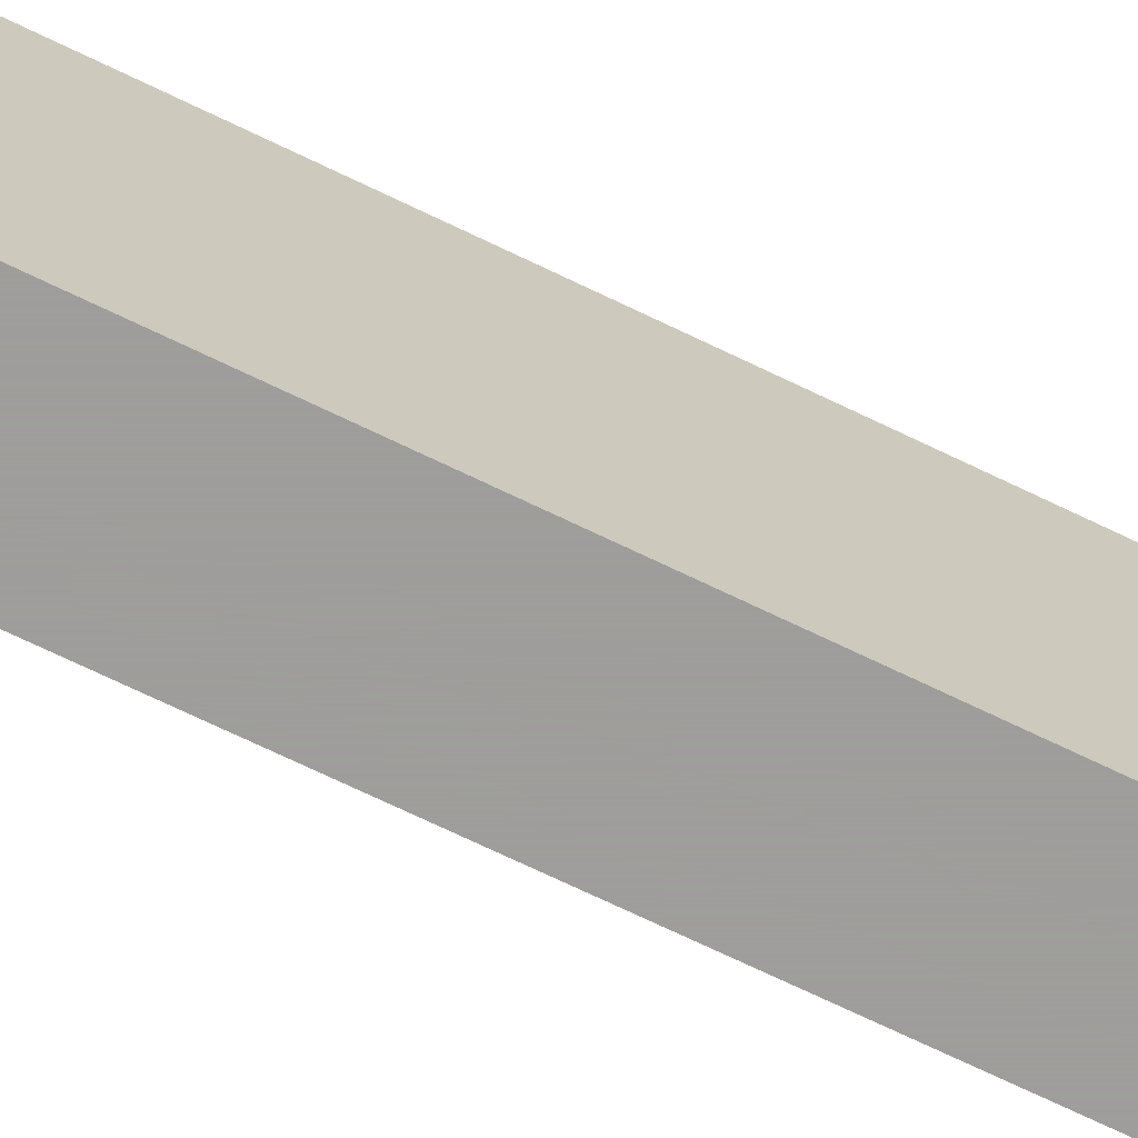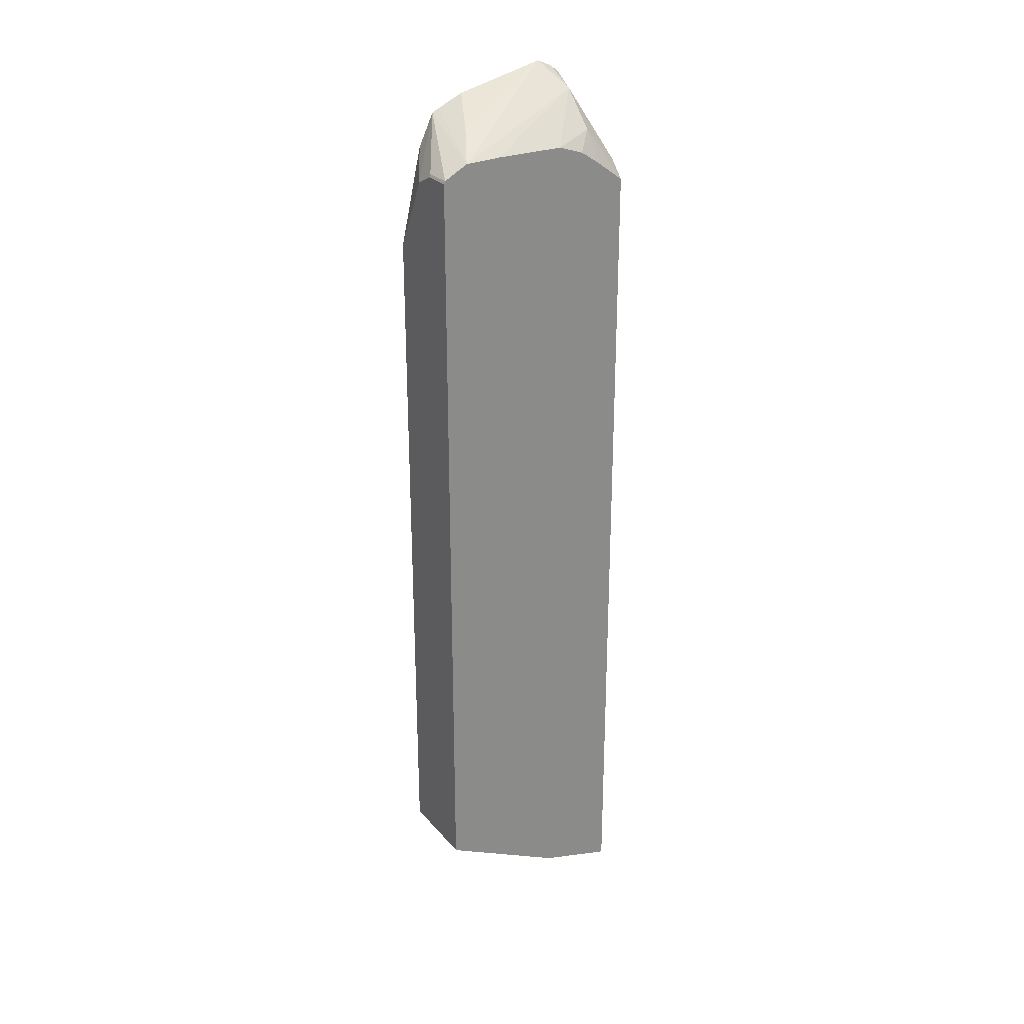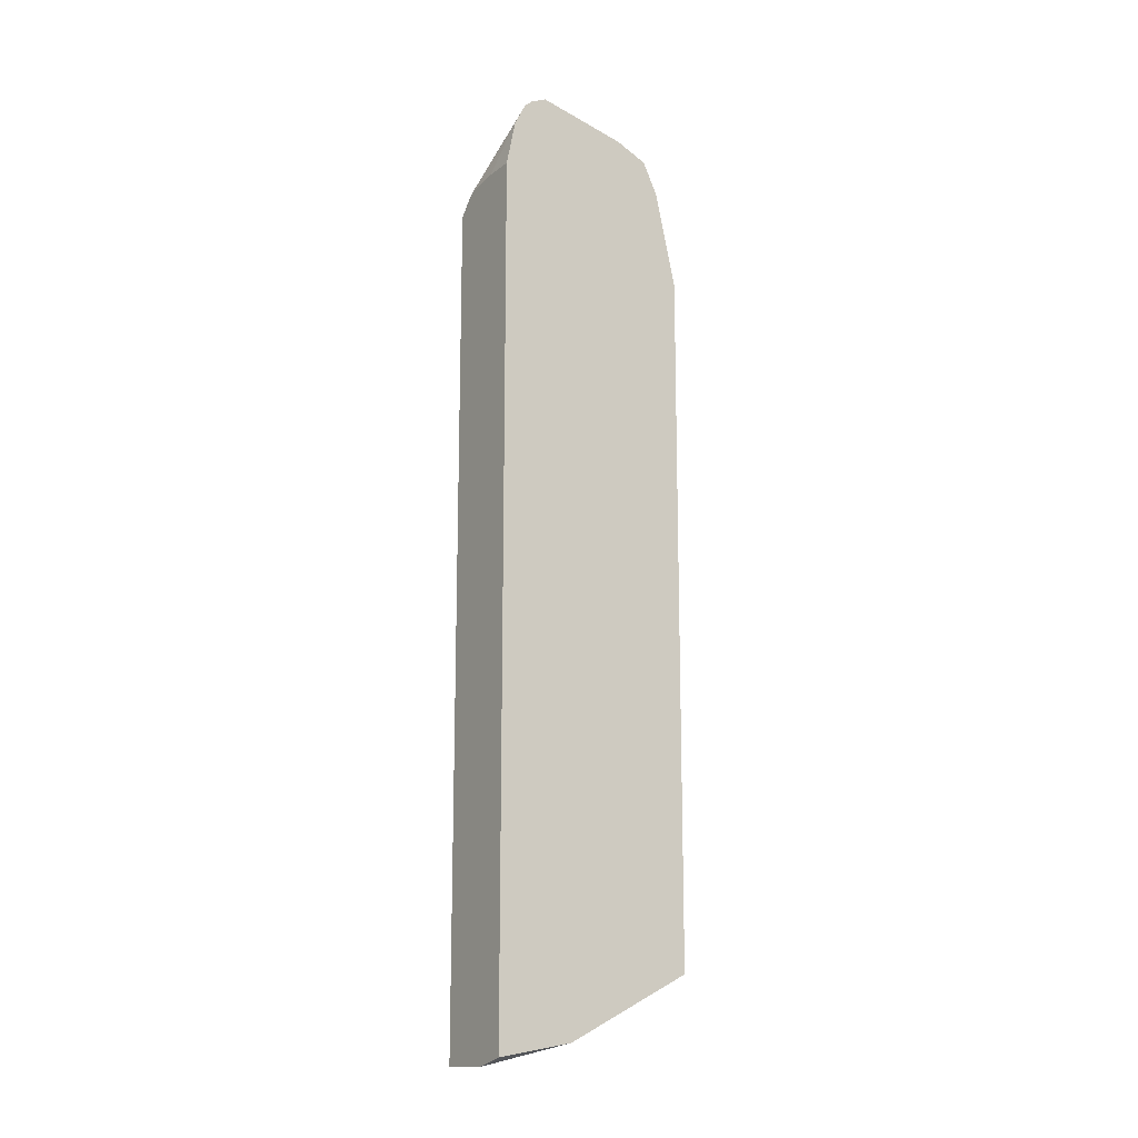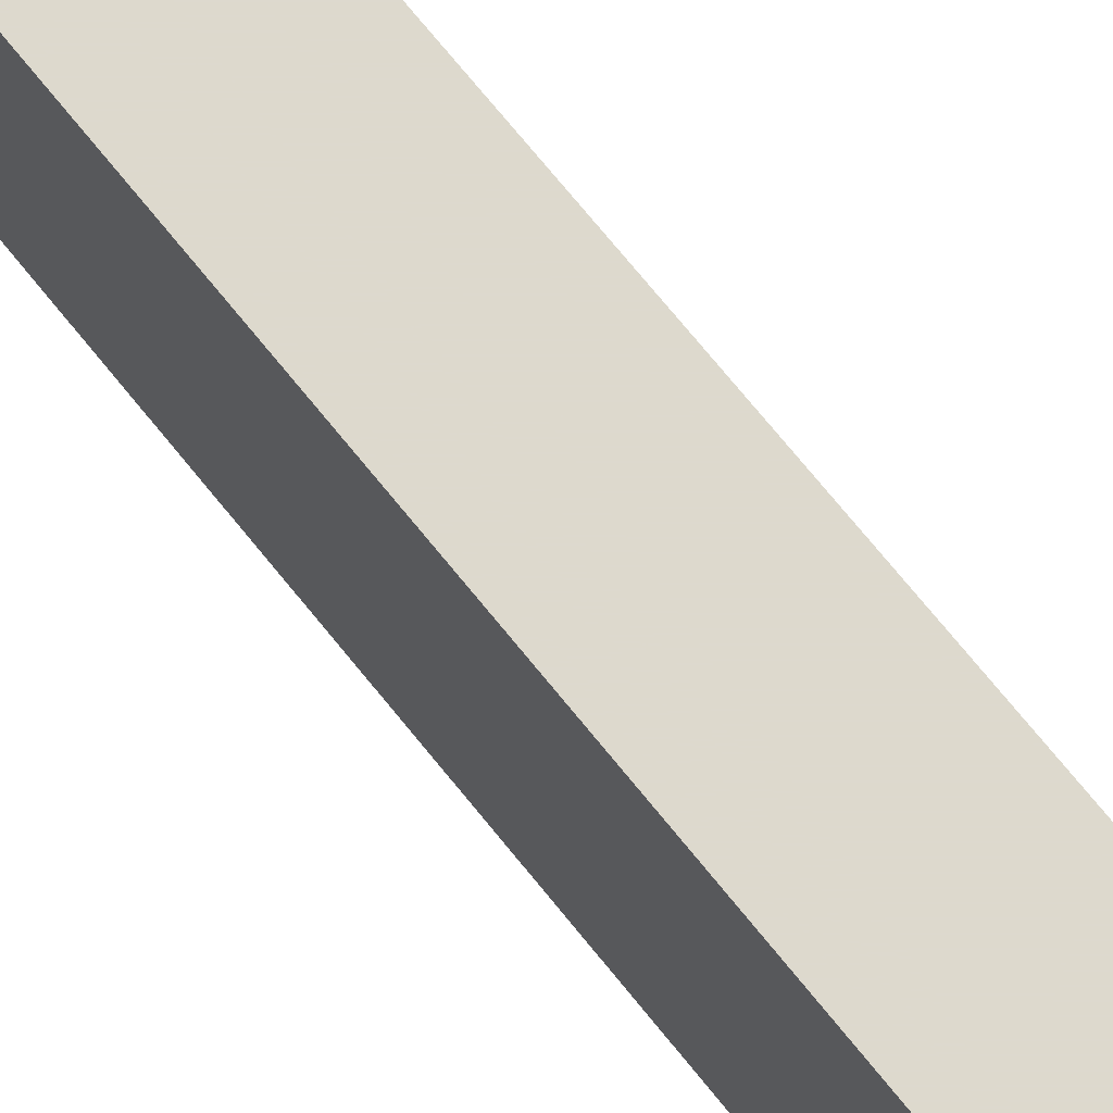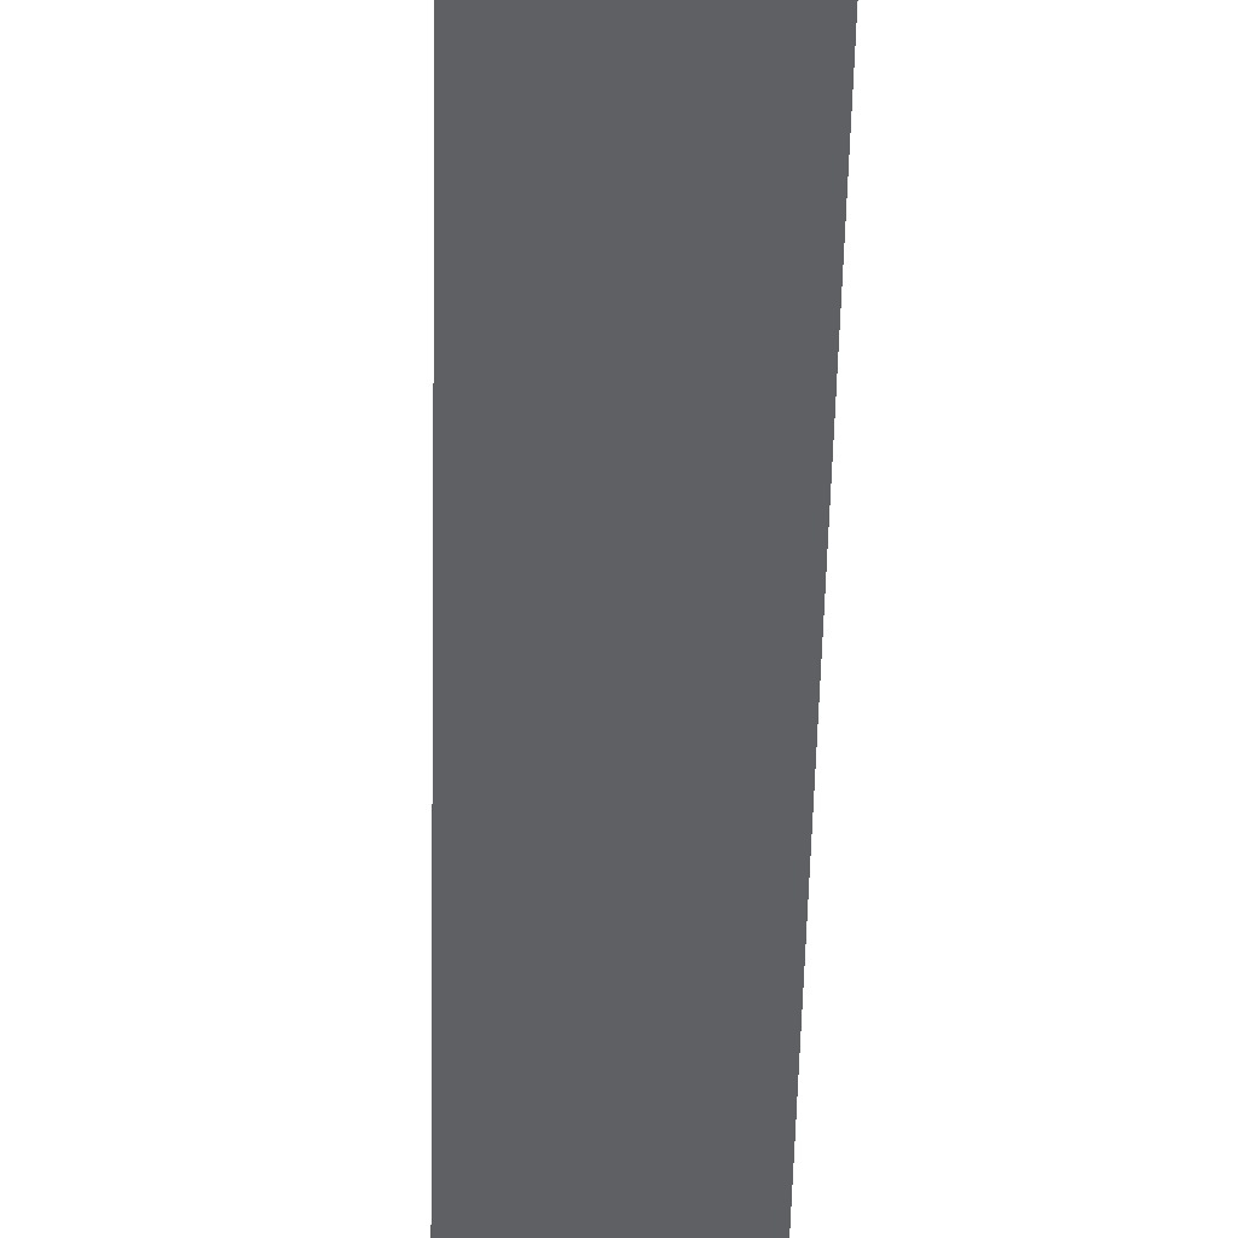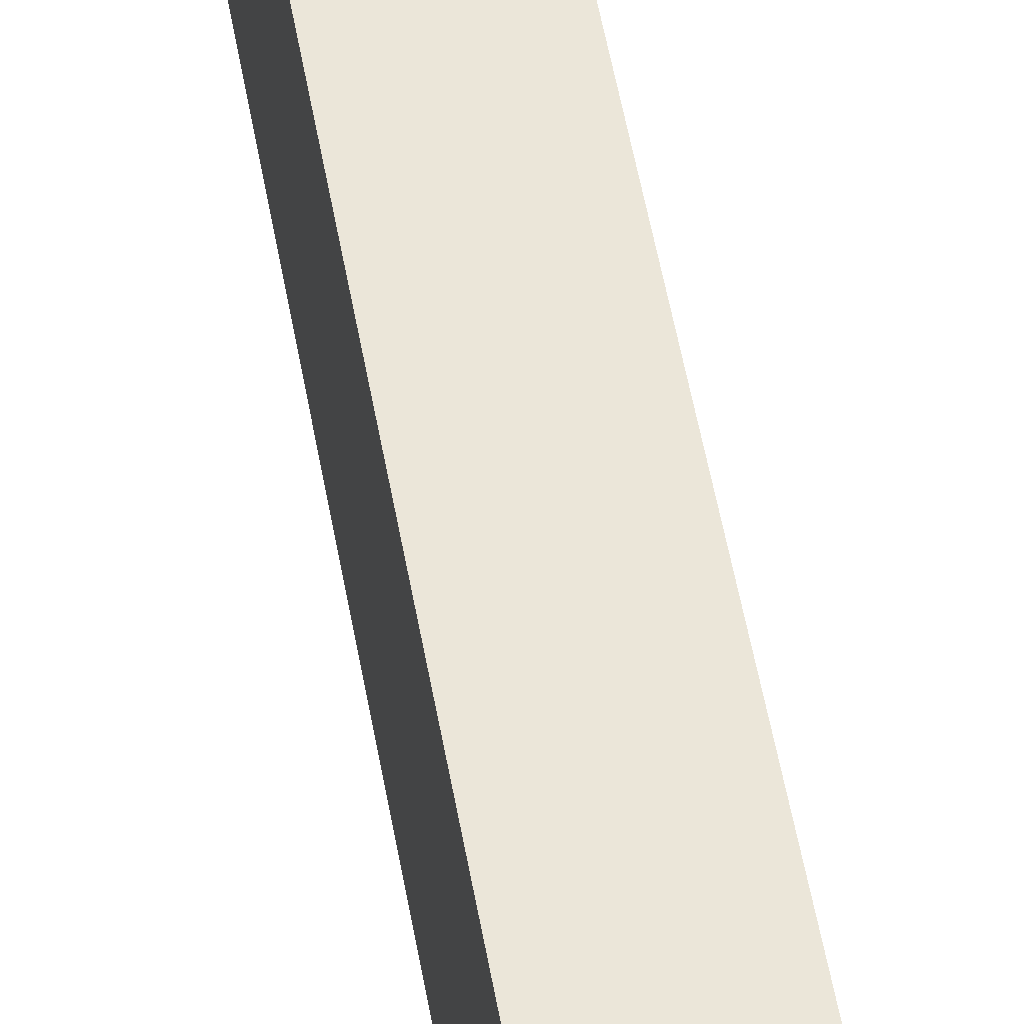
<metadata>
{"format":"obj","ext":"obj","renderer":"f3d","projection":"perspective","resolution":1024,"background":"white","views":[{"elev":-70.7,"azim":64.2,"up":"+Z"},{"elev":26.8,"azim":58.6,"up":"+Y"},{"elev":-14.8,"azim":-123.1,"up":"+Y"},{"elev":71.9,"azim":-38.9,"up":"+Z"},{"elev":-43.7,"azim":178.9,"up":"+Z"},{"elev":56.3,"azim":169.7,"up":"+Z"}]}
</metadata>
<code>
v -0.0957 -0.5394 0.4526
v -0.0957 -0.5398 0.4519
v -0.005932 -0.5402 0.4512
v -0.005932 -0.5394 0.4526
v -0.0957 0.1836 0.4526
v -0.0957 -0.5933 0.345
v -0.005932 -0.5669 0.3977
v -0.005932 0.2701 0.4526
v -0.0565 0.2597 0.4526
v -0.05936 0.2612 0.4511
v -0.0957 0.2835 0.4302
v -0.0957 -0.6055 0.3206
v -0.005932 -0.6055 0.3206
v -0.005932 0.2725 0.4514
v -0.03562 0.2701 0.4526
v -0.0957 0.3168 0.4145
v -0.0957 -0.619 0.2417
v -0.087 -0.6213 0.2417
v -0.06362 -0.6271 0.2417
v -0.005932 -0.6271 0.2417
v -0.03562 0.273 0.4511
v -0.005932 0.273 0.4511
v -0.005932 0.2864 0.4267
v -0.0957 0.3205 0.4071
v -0.0957 0.2696 0.2417
v -0.005932 0.2442 0.2417
v -0.005932 0.2878 0.3888
v -0.05936 0.3323 0.2731
v -0.0957 0.3553 0.2882
v -0.04749 0.3087 0.4037
v -0.0957 0.3327 0.3806
v -0.0957 0.3183 0.2516
v -0.06362 0.2696 0.2417
v -0.0229 0.262 0.2417
v -0.02375 0.2968 0.2731
v -0.005932 0.2647 0.2695
v -0.005932 0.2878 0.3176
v -0.0957 0.3417 0.2638
v -0.0957 0.3483 0.2721
v -0.028 0.2654 0.2417
v -0.005932 0.279 0.2909
f 17 20 19
f 17 26 20
f 17 34 26
f 17 40 34
f 17 33 40
f 17 25 33
f 16 21 22
f 14 22 21
f 16 22 23
f 15 21 16
f 14 21 15
f 12 20 13
f 12 19 20
f 12 18 19
f 17 19 18
f 12 17 18
f 16 23 24
f 23 27 28
f 28 39 29
f 23 29 30
f 10 16 11
f 35 37 41
f 32 40 33
f 32 38 40
f 29 31 30
f 28 40 38
f 35 41 36
f 28 34 40
f 28 35 34
f 28 37 35
f 28 38 39
f 27 37 28
f 26 35 36
f 26 34 35
f 25 32 33
f 24 30 31
f 23 30 24
f 23 28 29
f 9 16 10
f 1 9 5
f 8 14 15
f 1 17 12
f 1 25 17
f 1 32 25
f 1 38 32
f 1 39 38
f 1 29 39
f 1 31 29
f 1 12 6
f 1 24 31
f 1 5 11
f 1 15 9
f 1 8 15
f 1 4 8
f 1 3 4
f 1 2 3
f 9 15 16
f 1 11 16
f 1 6 2
f 1 16 24
f 3 6 7
f 2 6 3
f 6 13 7
f 6 12 13
f 5 10 11
f 5 9 10
f 3 14 8
f 3 22 14
f 3 23 22
f 3 8 4
f 3 27 23
f 3 37 27
f 3 41 37
f 3 36 41
f 3 26 36
f 3 20 26
f 3 13 20
f 3 7 13

</code>
